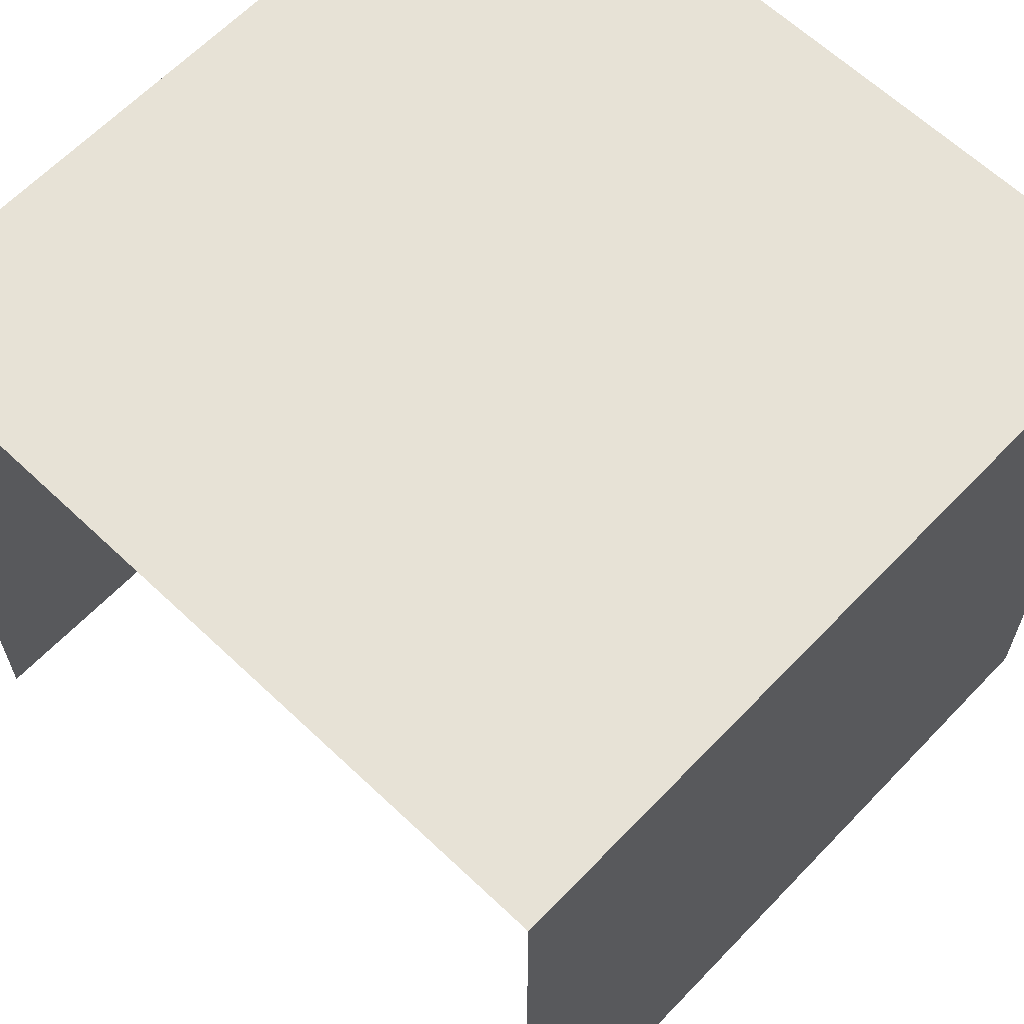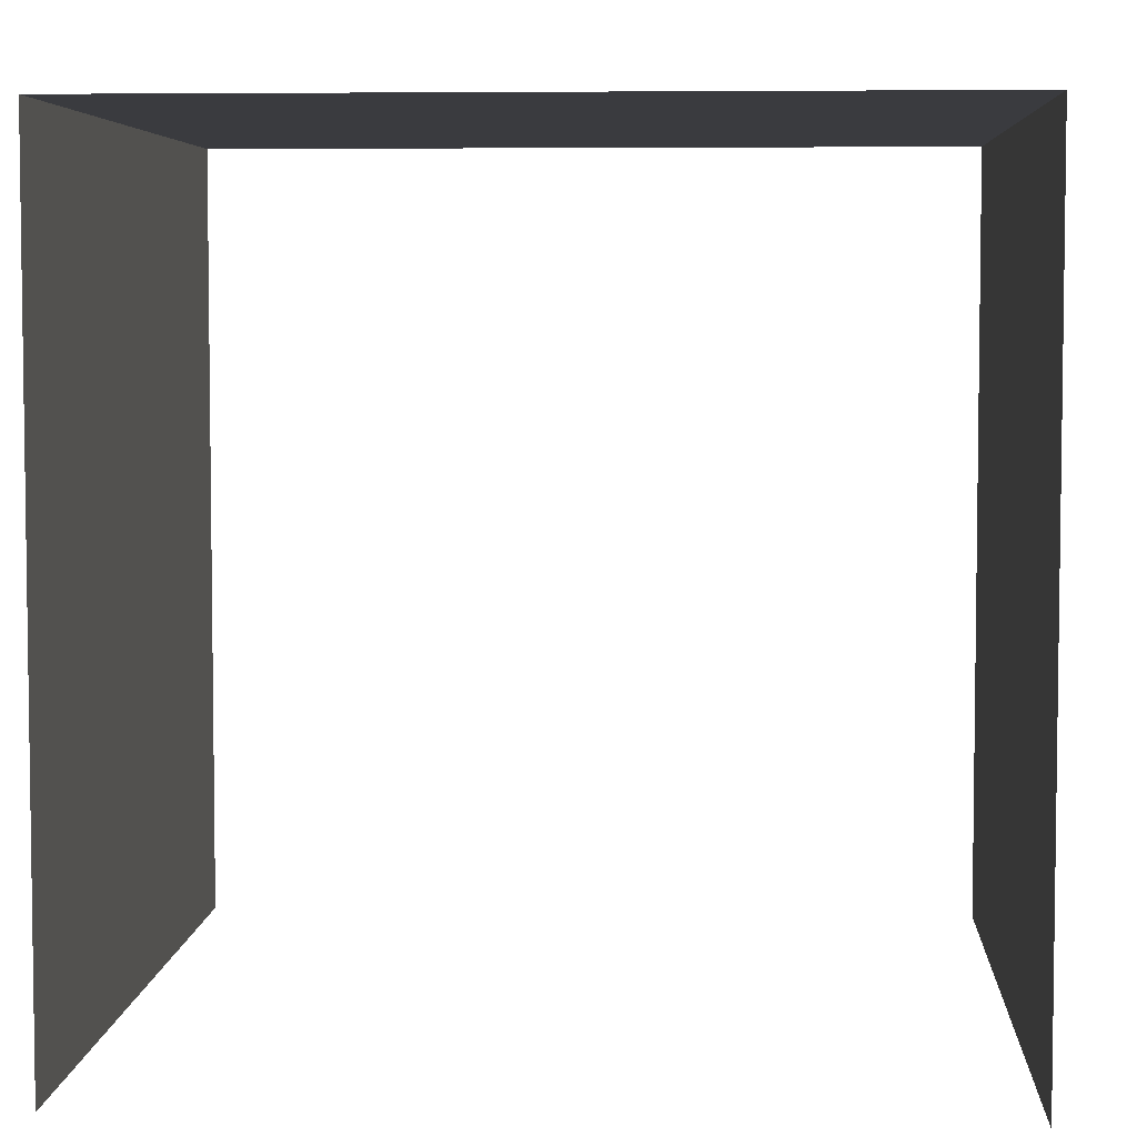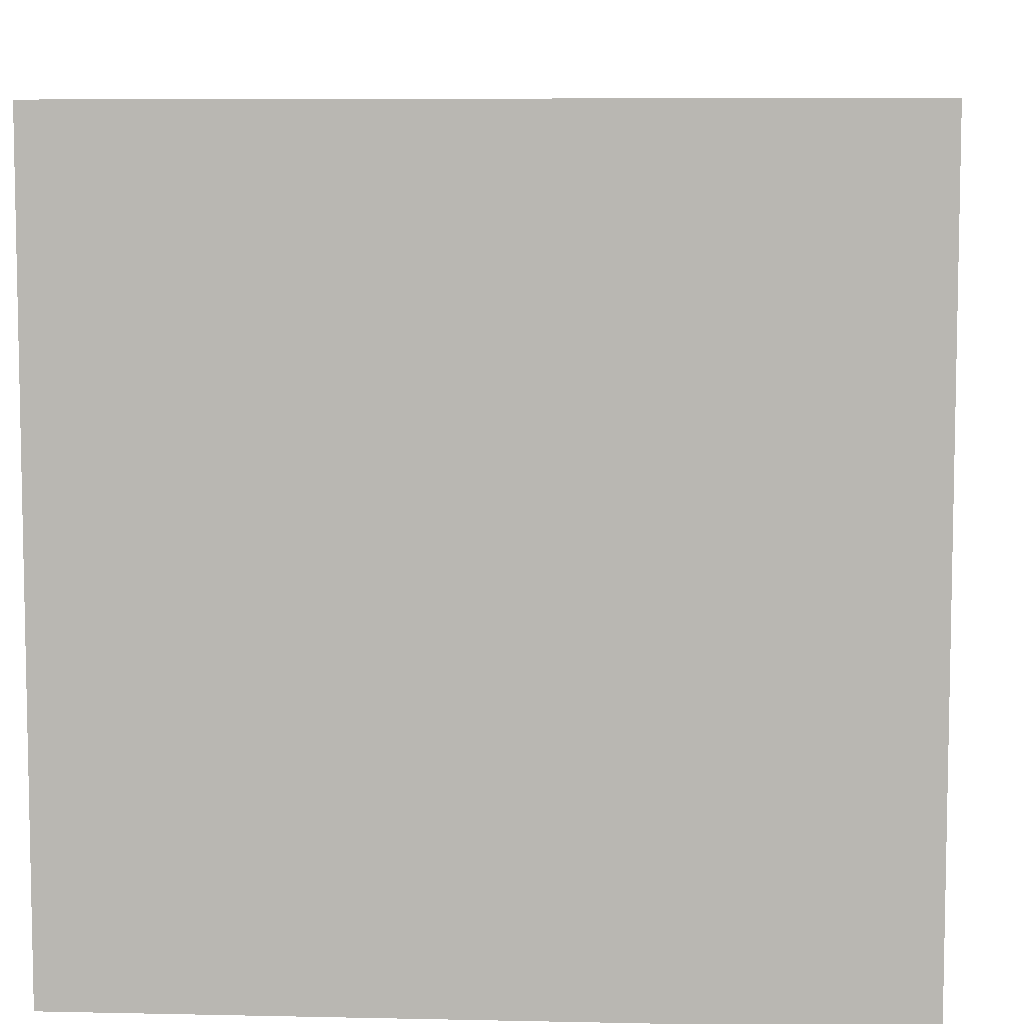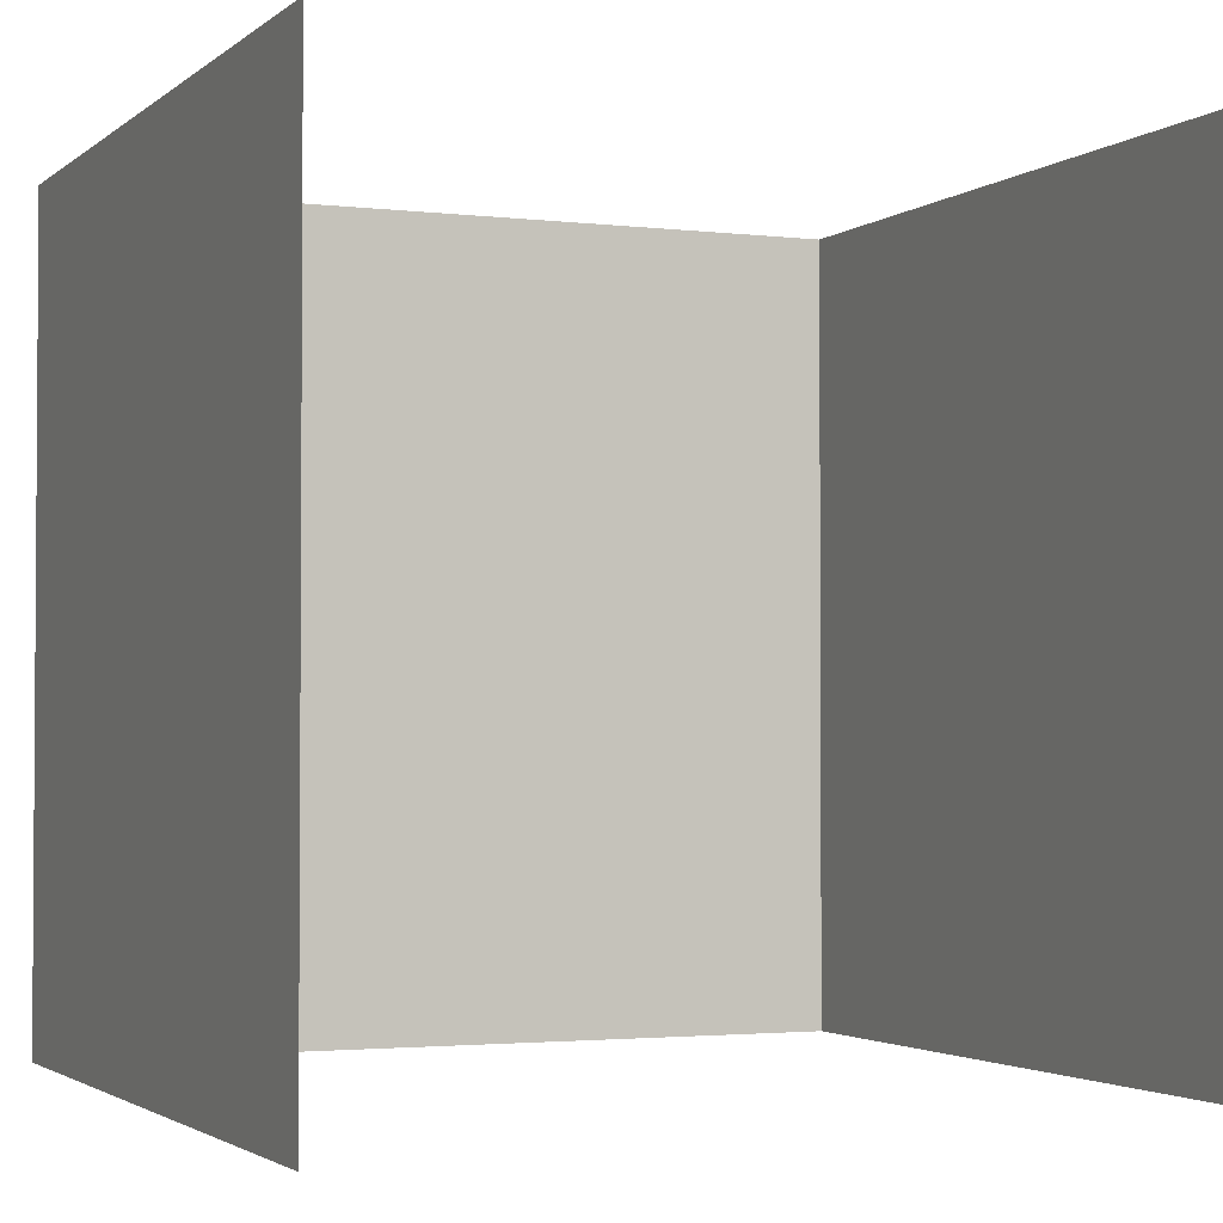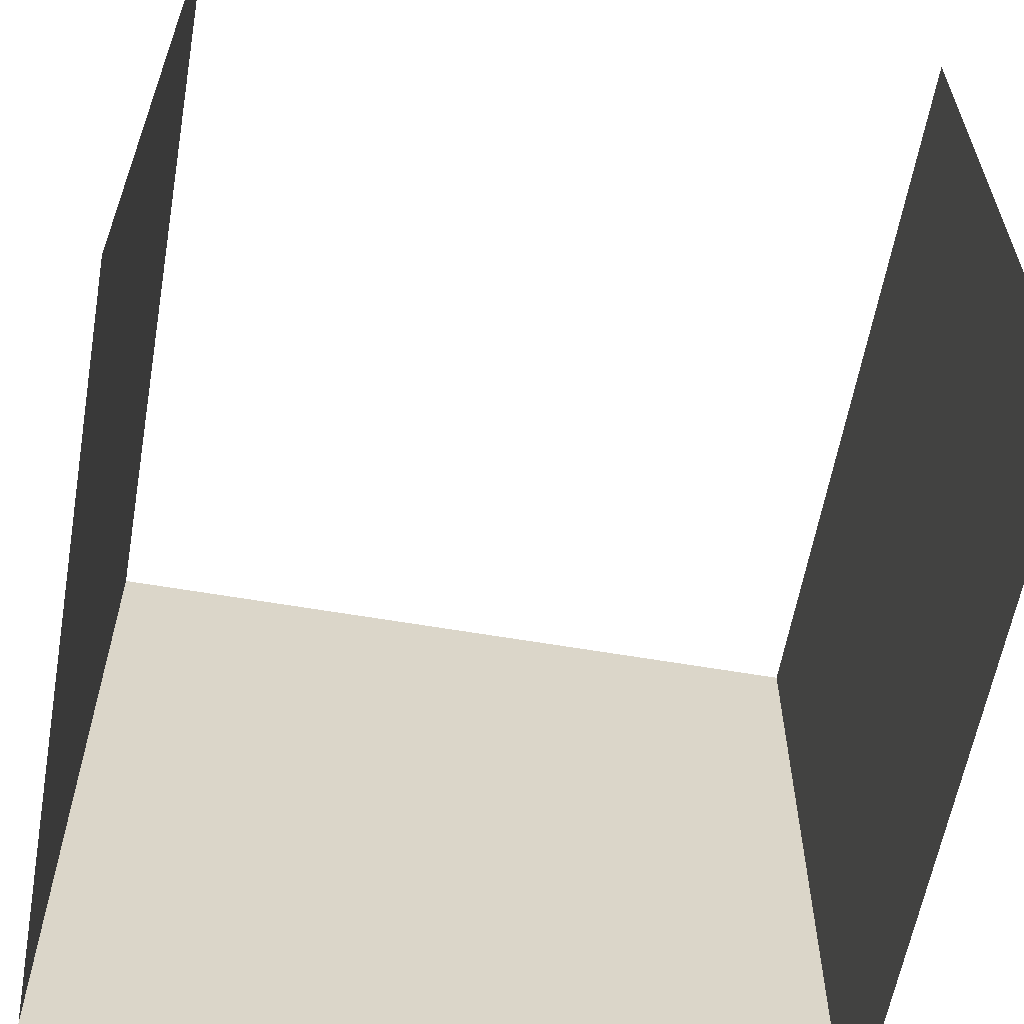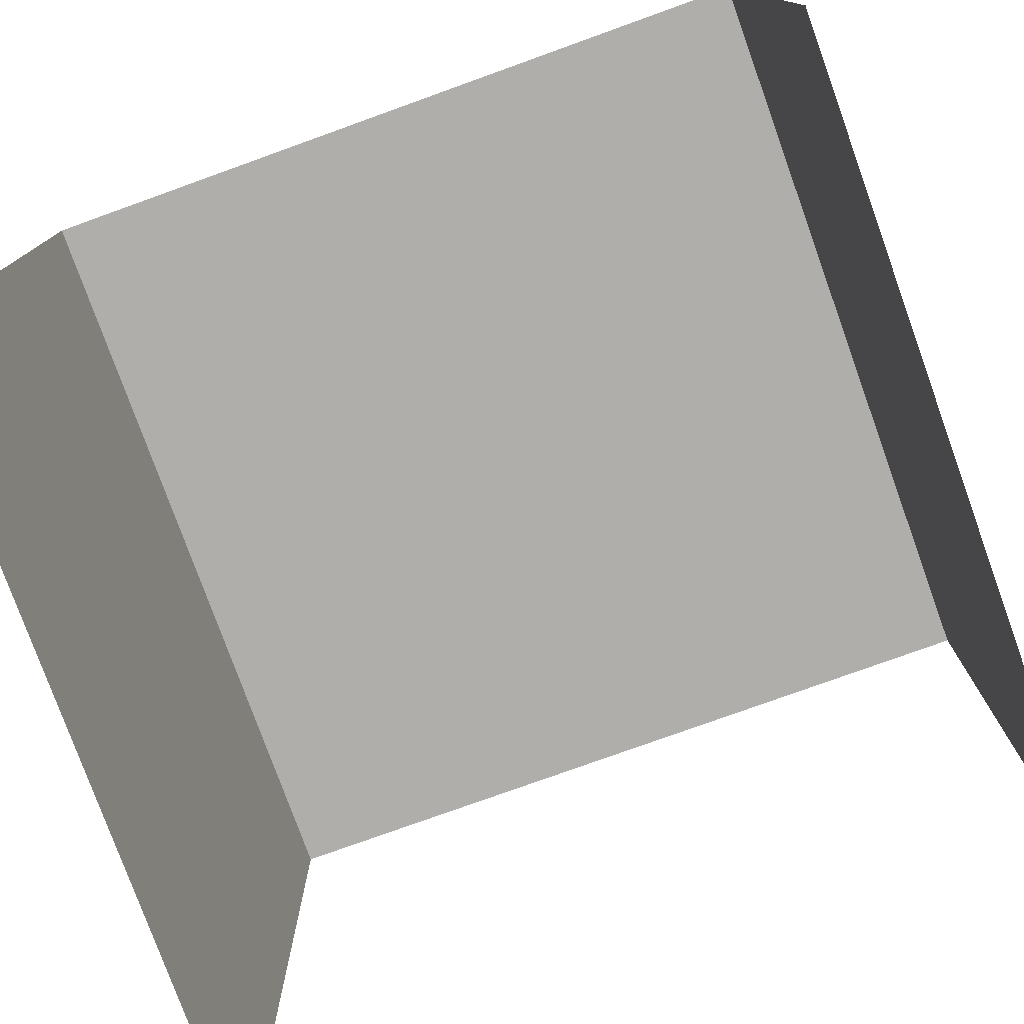
<metadata>
{"format":"obj","ext":"obj","renderer":"f3d","projection":"perspective","resolution":1024,"background":"white","views":[{"elev":63.4,"azim":-136.3,"up":"+Y"},{"elev":5.1,"azim":-176.6,"up":"+Y"},{"elev":7.1,"azim":-86.4,"up":"+Z"},{"elev":-2.4,"azim":-23.1,"up":"+Z"},{"elev":-60.2,"azim":-10.0,"up":"+Z"},{"elev":-77.8,"azim":-160.2,"up":"+Y"}]}
</metadata>
<code>
o Door_01.070_Cube.095
v 1 0.005784 1
v 1 0.005784 0
v 1 1.006 0
v 1 1.006 1
v 1 0.005785 -1
v 1 1.006 -1
v 1 2.006 0
v 1 2.006 1
v 1 2.006 -1
v 2e-06 2.006 0
v 2e-06 2.006 1
v 2e-06 2.006 -1
v -1 2.006 0
v -1 2.006 1
v -1 2.006 -1
v -1 1.006 0
v -1 1.006 1
v -1 1.006 -1
v -1 0.005784 0
v -1 0.005784 1
v -1 0.005785 -1
f 1 2 3 4
f 2 5 6 3
f 4 3 7 8
f 3 6 9 7
f 8 7 10 11
f 7 9 12 10
f 11 10 13 14
f 10 12 15 13
f 16 17 14 13
f 18 16 13 15
f 19 20 17 16
f 21 19 16 18

</code>
